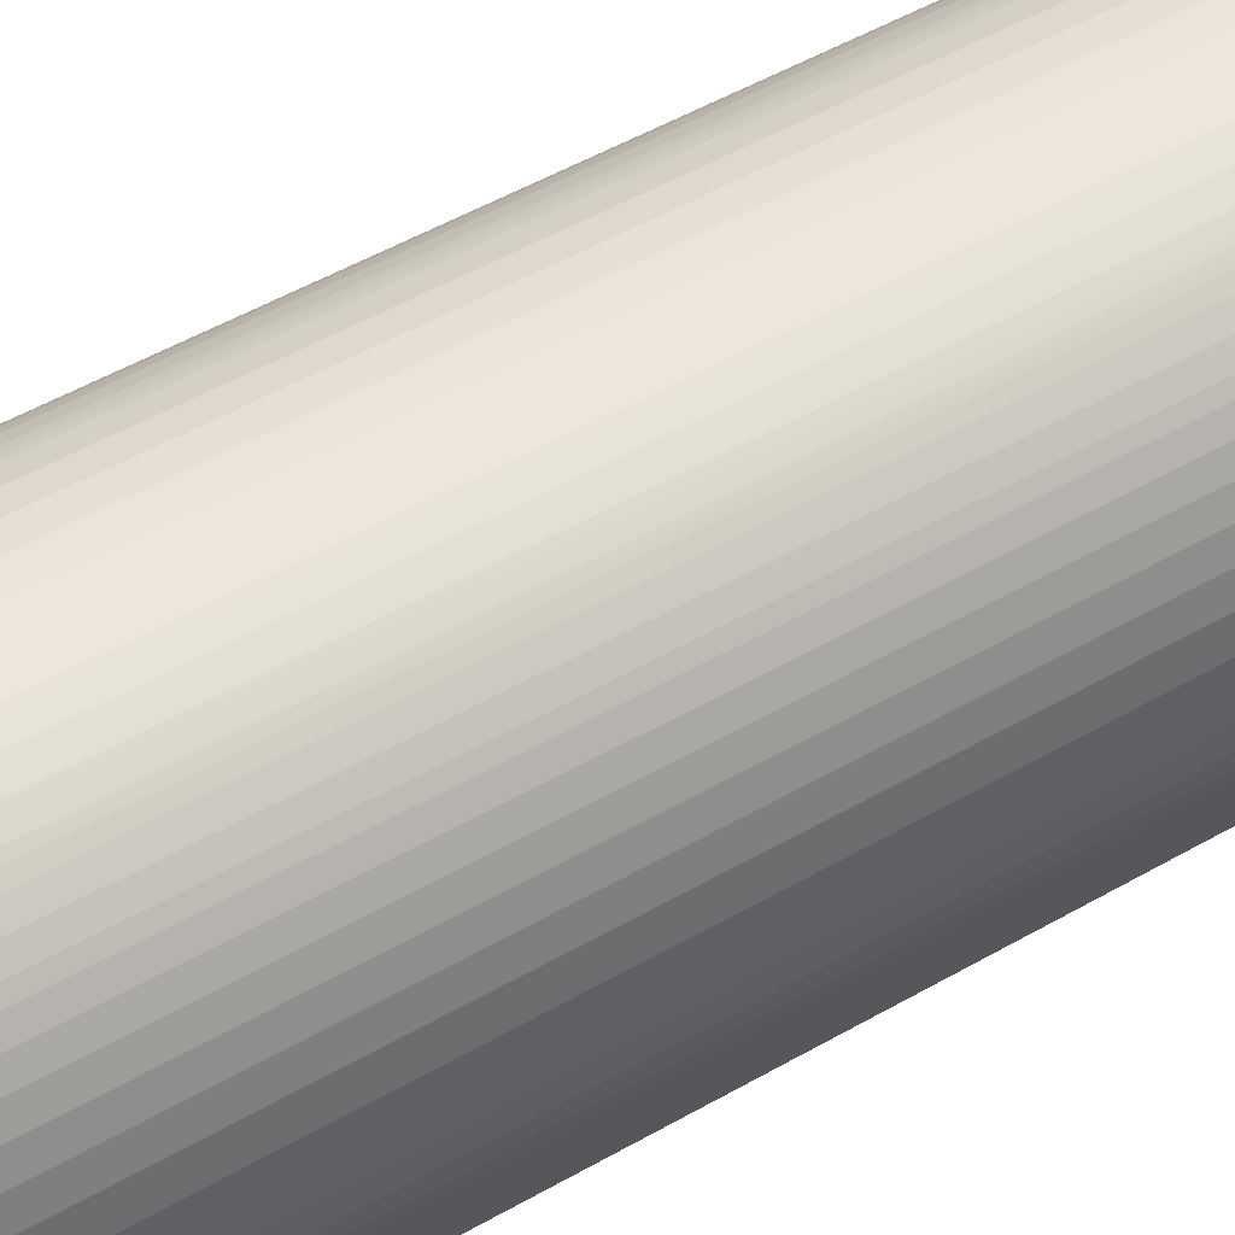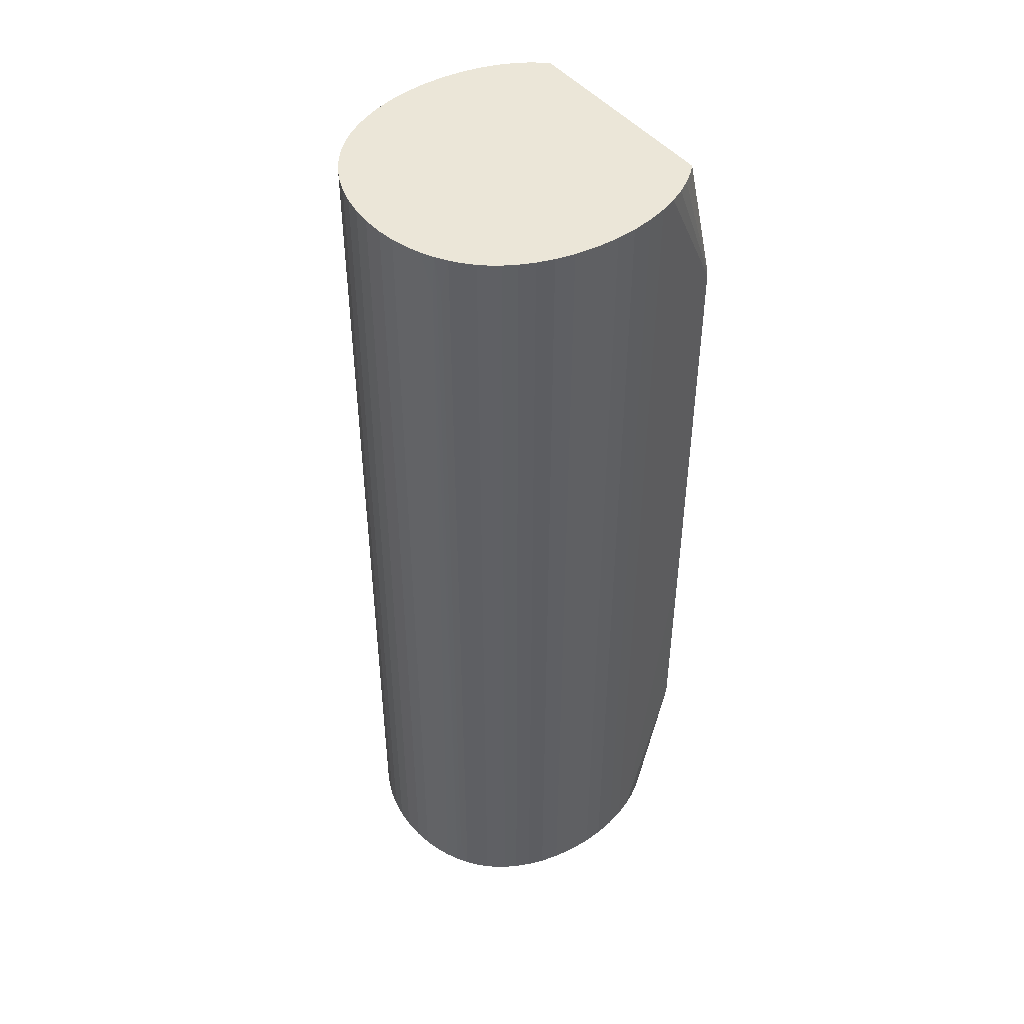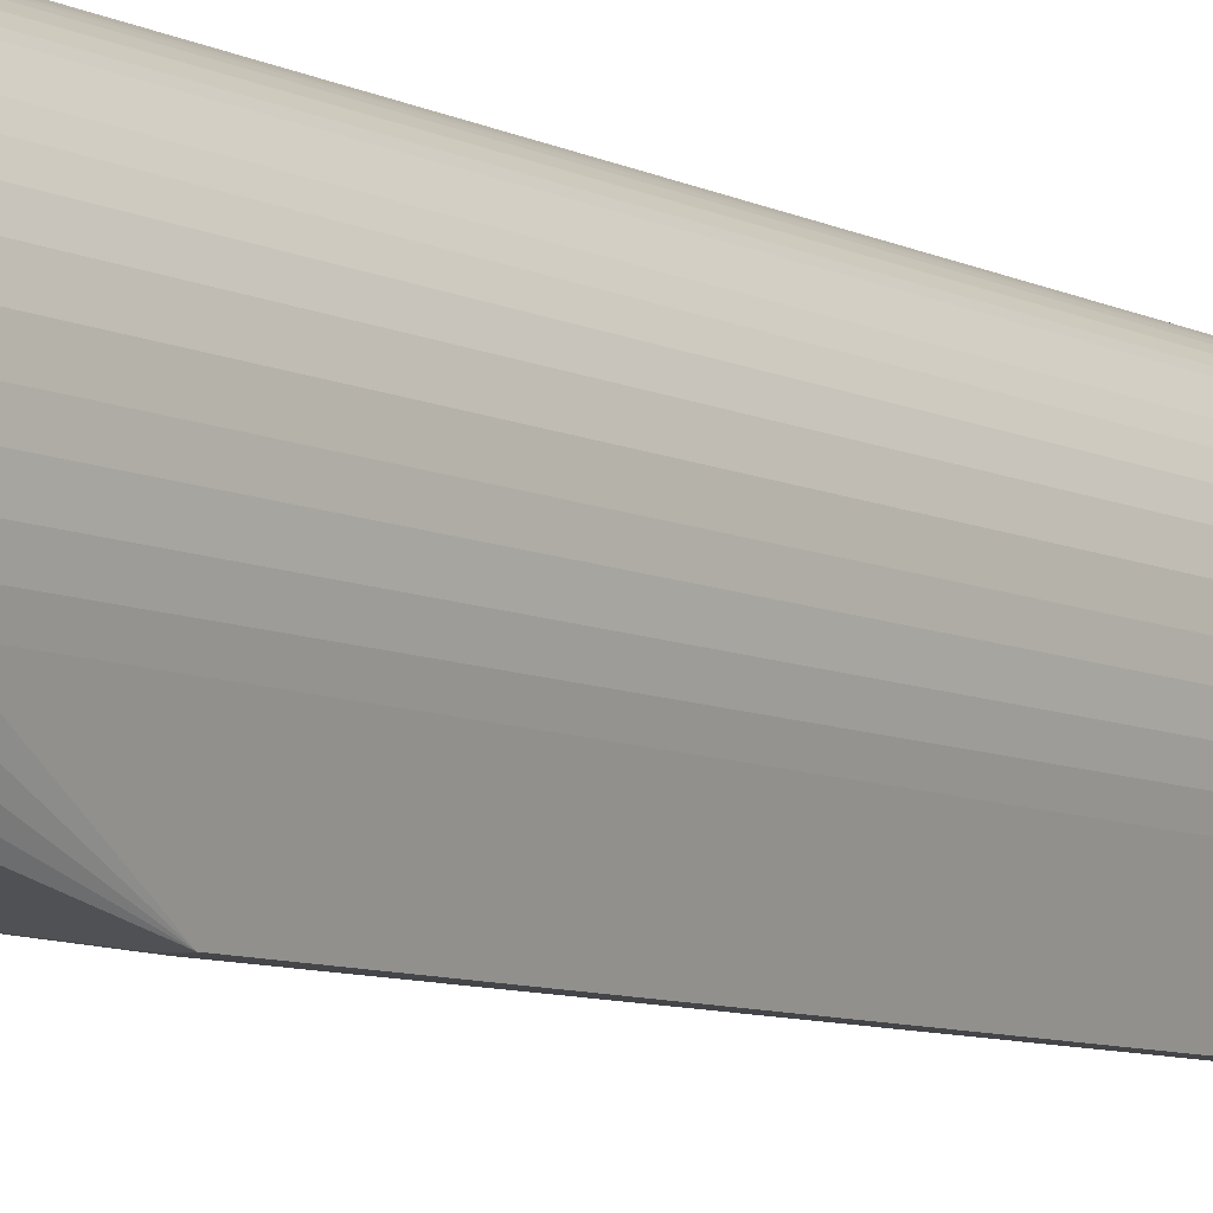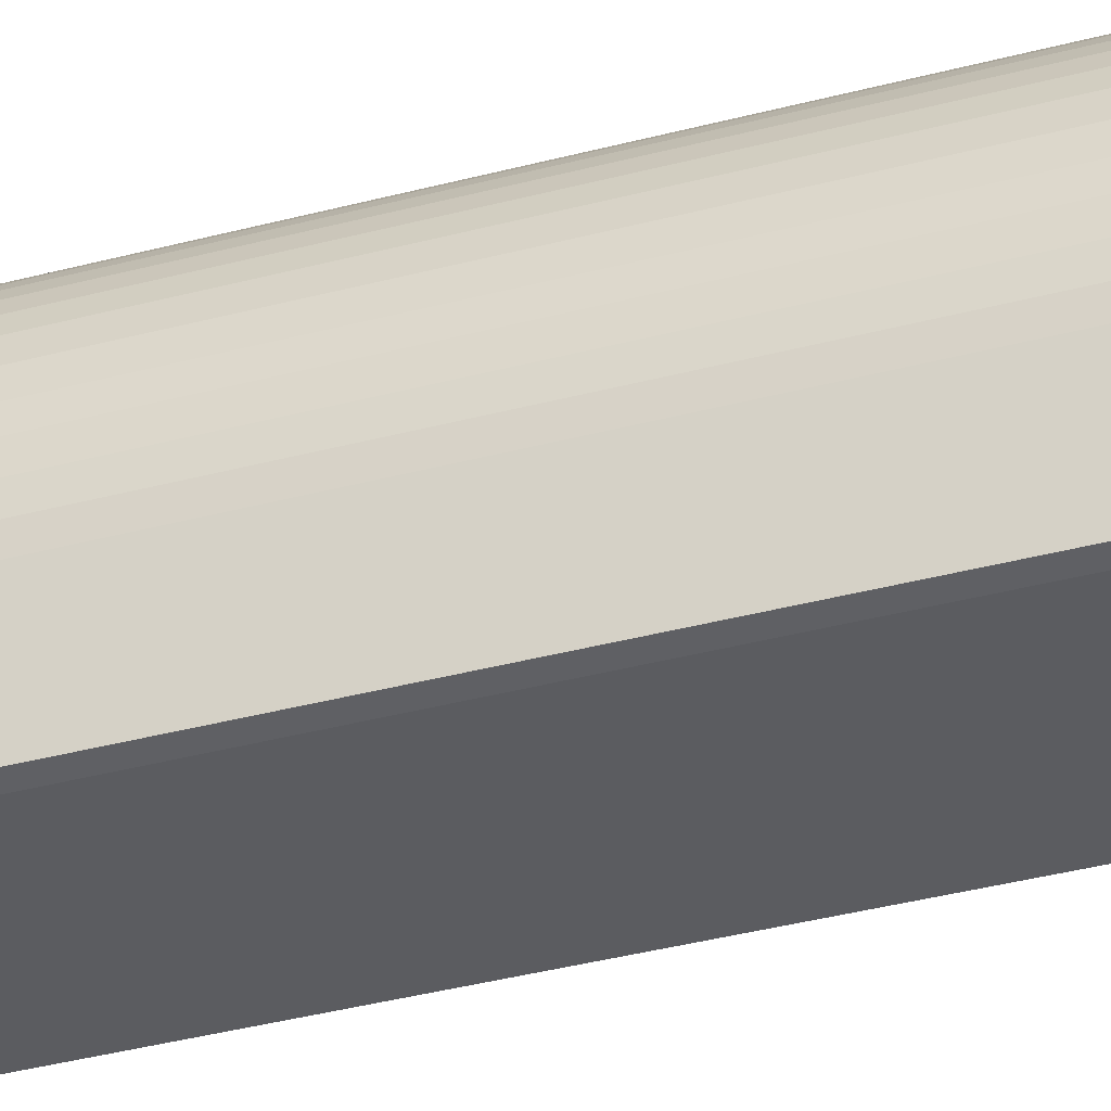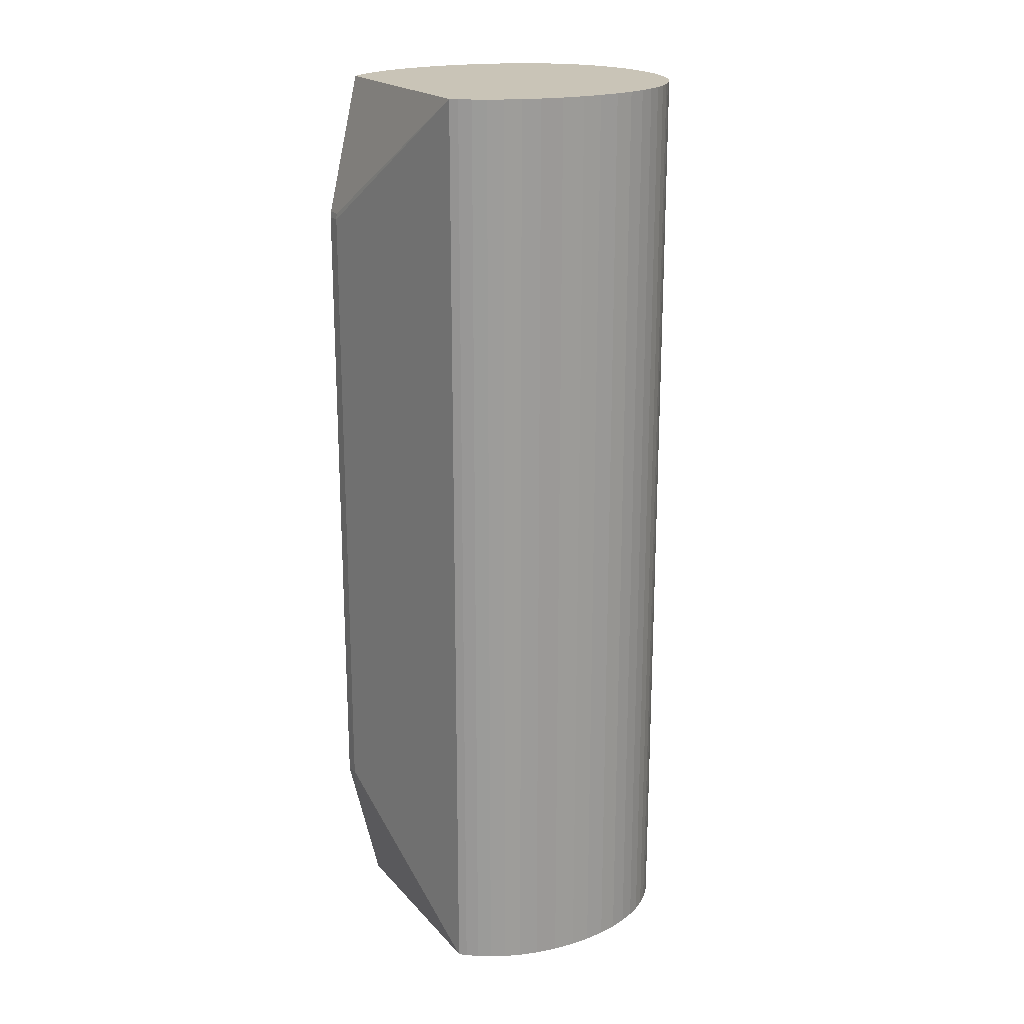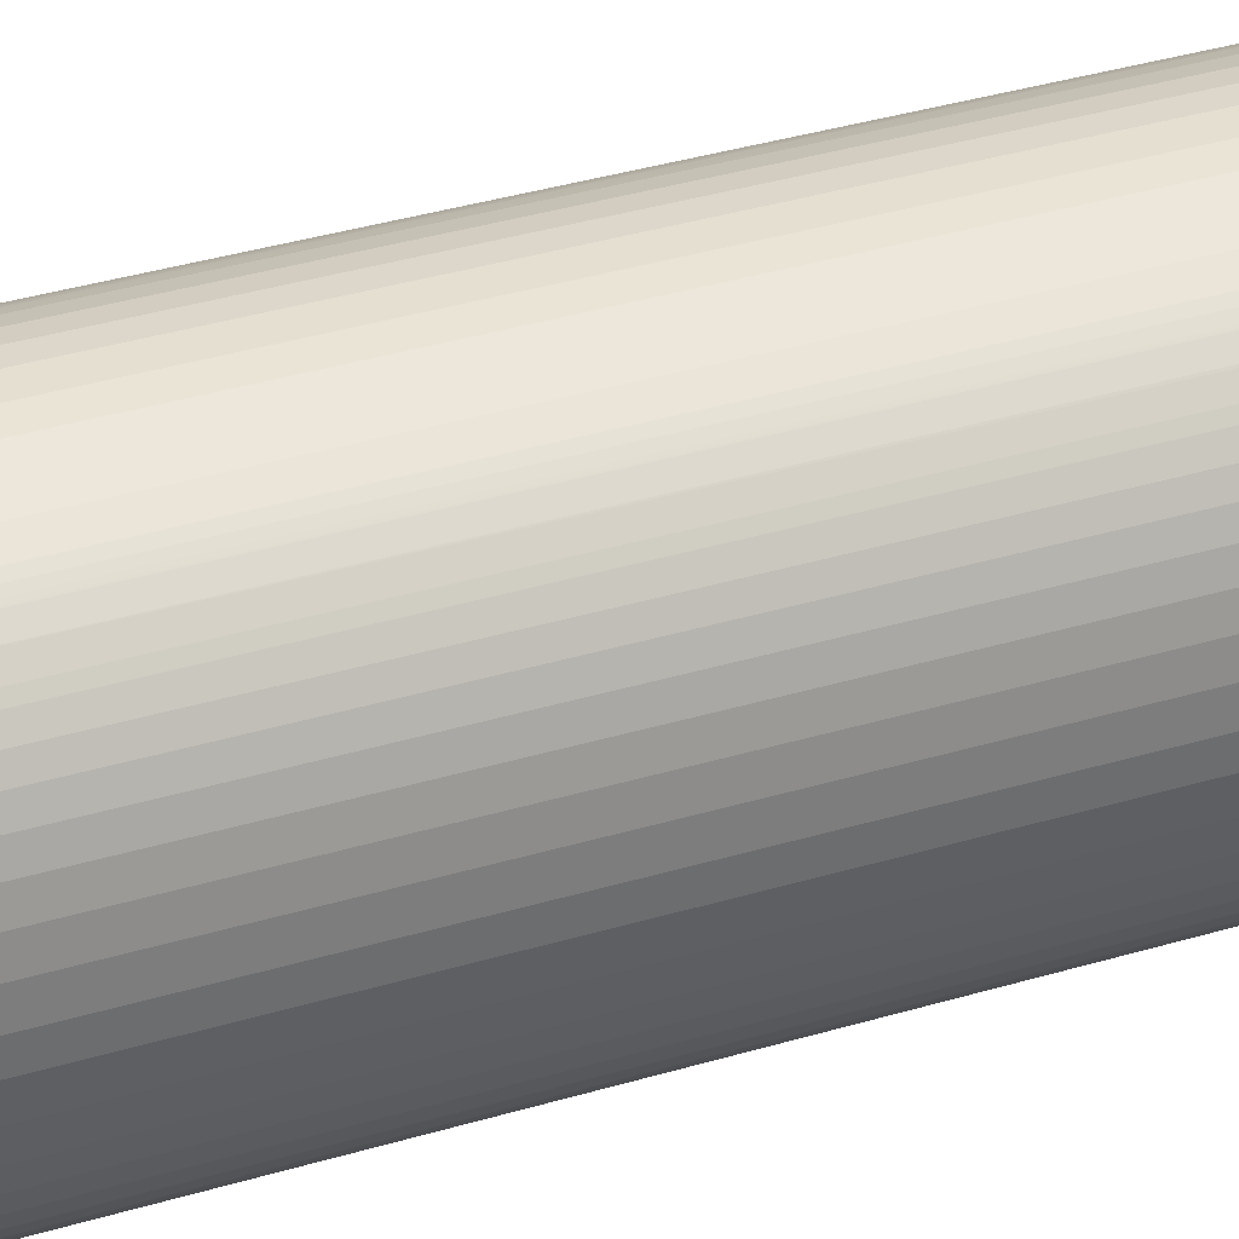
<metadata>
{"format":"obj","ext":"obj","renderer":"f3d","projection":"perspective","resolution":1024,"background":"white","views":[{"elev":49.4,"azim":-122.7,"up":"+Y"},{"elev":46.1,"azim":-126.6,"up":"+Z"},{"elev":-9.0,"azim":-140.3,"up":"+Y"},{"elev":-44.2,"azim":-73.4,"up":"+Y"},{"elev":20.0,"azim":61.2,"up":"+Z"},{"elev":39.7,"azim":70.0,"up":"+Y"}]}
</metadata>
<code>
v  -0.0145 -0.0171 -0.0635
v  -0.0193 -0.008483 -0.0635
v  -0.0199 -0.005972 -0.0635
v  -0.02039 -0.0006025 -0.0635
v  -0.01325 0.01706 -0.0635
v  -0.02039 -0.0006025 0.0635
v  -0.02024 0.002436 -0.0635
v  -0.0125 -0.0216 0.044
v  0.0145 -0.0171 0.0635
v  -0.0125 -0.02152 0.04483
v  -0.0145 -0.02152 0.04483
v  -0.0145 0.0159 -0.0635
v  -0.01325 0.01706 0.05575
v  -0.0145 0.0159 0.0635
v  0.01089 0.01874 -0.0635
v  0.01089 0.01874 0.0635
v  0.011 0.01867 0.058
v  -0.004806 -0.00651 0.0635
v  0.01853 0.009503 0.0635
v  -0.004641 0.02113 0.0635
v  0.01829 -0.01128 0.0635
v  -0.02028 -0.0032 -0.0635
v  -0.0199 -0.005972 0.0635
v  -0.0145 -0.0216 0.044
v  -0.01853 -0.01071 -0.0635
v  -0.01853 -0.01071 0.0635
v  -0.0193 -0.008483 0.0635
v  0.01853 0.009503 -0.0635
v  0.00856 -0.0171 -0.0635
v  -0.02024 0.002436 0.0635
v  -0.01911 0.007888 -0.0635
v  -0.01976 0.005415 -0.0635
v  -0.01636 0.01362 -0.0635
v  -0.01736 0.01198 -0.0635
v  -0.01736 0.01198 0.0635
v  -0.01911 0.007888 0.0635
v  -0.01829 0.01008 -0.0635
v  -0.0125 -0.0216 -0.044
v  -0.0145 -0.02158 -0.04442
v  -0.0125 -0.02152 -0.04483
v  0.0145 -0.0171 -0.0635
v  0.02028 0.001995 0.0635
v  0.0199 0.004767 0.0635
v  0.02039 -0.0006025 0.0635
v  0.02024 -0.003641 0.0635
v  0.02039 -0.0006025 -0.0635
v  0.02024 -0.003641 -0.0635
v  -0.006713 0.02059 0.0635
v  -0.008611 0.01989 0.0635
v  -0.01033 0.01905 0.0635
v  -0.01187 0.01811 -0.0635
v  -0.01033 0.01905 -0.0635
v  0.0002611 0.0216 0.0635
v  -0.002418 0.02148 0.0635
v  -0.002418 0.02148 -0.0635
v  0.01668 0.01313 0.0635
v  -0.01187 0.01811 0.0635
v  -0.01325 0.01706 0.0635
v  -0.01 0.01923 0.058
v  -0.0105 0.01896 0.058
v  -0.01033 0.01905 -0.058
v  -0.00819 -0.0171 0.0635
v  -0.0145 -0.0171 0.0635
v  -0.02028 -0.0032 0.0635
v  -0.0145 -0.0216 -0.014
v  -0.0125 -0.0216 -0.014
v  -0.01668 -0.01434 0.0635
v  -0.01765 -0.01265 0.0635
v  0.00924 0.01961 -0.0635
v  0.000261 0.0216 -0.0635
v  0.007196 0.02043 -0.0635
v  0.004976 0.02106 -0.0635
v  -0.01976 0.005415 0.0635
v  -0.01529 0.01502 -0.0635
v  -0.01529 0.01502 0.0635
v  -0.01829 0.01008 0.0635
v  0.0193 0.007278 0.0635
v  0.01529 -0.01623 0.0635
v  0.01636 -0.01482 0.0635
v  0.0199 0.004767 -0.0635
v  0.01736 -0.01319 0.0635
v  0.01829 -0.01128 -0.0635
v  0.01636 -0.01482 -0.0635
v  0.01529 -0.01623 -0.0635
v  0.01976 -0.00662 -0.0635
v  0.0145 0.0159 -0.0635
v  0.01564 0.01459 -0.0635
v  -0.008611 0.01989 0.058
v  -0.006713 0.02059 -0.0635
v  -0.01187 0.01811 0.05713
v  -0.011 0.01867 -0.058
v  0.000261 0.0216 -0.058
v  0.00264 0.02145 0.0635
v  0.004976 0.02106 0.0635
v  0.004976 0.02106 0.058
v  0.00924 0.01961 0.0635
v  0.01236 0.01776 0.0635
v  0.01765 0.01145 0.0635
v  0.01765 0.01145 -0.0635
v  0.01668 0.01313 -0.0635
v  -0.01564 -0.01579 -0.0635
v  -0.01668 -0.01434 -0.0635
v  -0.01765 -0.01265 -0.0635
v  -0.0145 -0.0216 0.014
v  -0.01564 -0.01579 0.0635
v  -0.01636 0.01362 0.0635
v  0.0145 -0.0171 -0.0075
v  0.02028 0.001995 -0.0635
v  0.0193 0.007278 -0.0635
v  0.01736 -0.01319 -0.0635
v  0.01976 -0.00662 0.0635
v  0.01236 0.01776 -0.0635
v  0.0138 0.01658 -0.0635
v  0.01256 0.01761 -0.05644
v  -0.004641 0.02113 -0.0635
v  -0.008611 0.01989 -0.0635
v  -0.01187 0.01811 -0.05713
v  -0.011 0.01867 0.058
v  0.00264 0.02145 -0.0635
v  0.007196 0.02043 0.0635
v  0.01 0.01923 -0.058
v  0.0138 0.01658 0.0552
v  0.0145 -0.0171 0.0505
v  0.01911 -0.009093 0.0635
v  0.01236 0.01776 0.05664
v  -0.006713 0.02059 -0.058
v  0.00924 0.01961 0.058
v  0.01 0.01923 0.058
v  0.0145 0.0159 0.0635
v  0.01911 -0.009093 -0.0635
v  0.011 0.01867 -0.058
v  0.0105 0.01896 0.058
v  0.01564 0.01459 0.0635
v  0.0138 0.01658 0.0635
f 1 2 3
f 1 4 5
f 6 7 4
f 7 5 4
f 8 9 10
f 11 8 10
f 12 13 5
f 14 13 12
f 15 16 17
f 18 19 20
f 21 19 18
f 6 4 22
f 22 3 23
f 1 22 4
f 1 3 22
f 11 24 8
f 25 2 1
f 24 26 25
f 27 3 2
f 27 23 3
f 25 27 2
f 25 26 27
f 27 6 23
f 28 29 15
f 1 5 29
f 6 30 7
f 31 5 32
f 32 5 7
f 33 5 34
f 33 34 35
f 36 37 31
f 37 5 31
f 37 34 5
f 35 34 37
f 38 39 40
f 38 40 41
f 41 40 29
f 39 1 40
f 1 29 40
f 42 43 19
f 42 19 44
f 21 44 19
f 21 45 44
f 28 46 29
f 46 41 29
f 42 44 46
f 46 45 47
f 46 44 45
f 48 49 50
f 18 20 48
f 5 51 52
f 20 53 54
f 20 54 55
f 56 20 19
f 57 58 50
f 14 58 13
f 57 13 58
f 14 48 58
f 48 50 58
f 49 59 50
f 60 61 52
f 50 61 60
f 61 59 52
f 50 59 61
f 62 10 9
f 11 62 63
f 11 10 62
f 6 64 23
f 6 22 64
f 22 23 64
f 65 25 39
f 38 65 39
f 38 66 65
f 65 8 24
f 66 8 65
f 11 67 68
f 11 68 24
f 68 26 24
f 68 27 26
f 69 29 5
f 15 29 69
f 69 5 52
f 69 55 70
f 71 69 72
f 73 7 30
f 73 32 7
f 73 30 6
f 73 36 31
f 73 31 32
f 73 6 27
f 73 27 68
f 14 12 74
f 74 12 5
f 33 74 5
f 75 14 74
f 33 75 74
f 76 37 36
f 35 37 76
f 73 76 36
f 28 19 77
f 77 19 43
f 9 78 79
f 80 77 43
f 80 43 42
f 21 81 82
f 9 79 81
f 21 18 81
f 62 9 81
f 62 81 18
f 46 83 41
f 41 83 84
f 79 83 81
f 78 83 79
f 84 83 78
f 46 47 85
f 85 47 45
f 46 85 83
f 28 15 86
f 28 86 87
f 48 88 49
f 49 88 59
f 69 52 89
f 90 13 57
f 60 52 91
f 91 52 51
f 70 55 92
f 54 53 92
f 54 92 55
f 20 93 53
f 20 94 93
f 95 93 94
f 16 96 20
f 97 16 20
f 97 20 56
f 97 17 16
f 56 19 98
f 28 98 19
f 28 99 98
f 28 87 100
f 28 100 99
f 100 98 99
f 100 56 98
f 39 101 1
f 39 102 101
f 102 1 101
f 25 1 103
f 102 103 1
f 25 103 39
f 39 103 102
f 24 25 104
f 65 24 104
f 65 104 25
f 73 68 105
f 18 48 105
f 73 105 48
f 63 62 105
f 62 18 105
f 67 105 68
f 11 63 105
f 11 105 67
f 73 106 76
f 14 106 48
f 73 48 106
f 75 106 14
f 35 76 106
f 33 35 106
f 33 106 75
f 41 84 107
f 84 78 107
f 66 107 8
f 38 41 107
f 38 107 66
f 28 108 46
f 80 108 28
f 42 46 108
f 80 42 108
f 28 77 109
f 80 28 109
f 80 109 77
f 110 85 82
f 110 83 85
f 110 82 81
f 110 81 83
f 21 111 45
f 85 45 111
f 86 15 112
f 86 112 113
f 114 113 112
f 69 115 55
f 69 89 115
f 115 20 55
f 89 52 116
f 116 52 59
f 116 59 88
f 48 116 88
f 91 51 117
f 90 91 117
f 90 117 13
f 5 13 117
f 5 117 51
f 60 91 118
f 57 50 118
f 50 60 118
f 90 57 118
f 90 118 91
f 70 92 119
f 69 119 72
f 69 70 119
f 53 119 92
f 93 119 53
f 72 119 95
f 95 119 93
f 120 94 20
f 96 120 20
f 120 95 94
f 120 72 95
f 71 72 120
f 121 15 69
f 114 122 113
f 122 86 113
f 9 123 78
f 107 78 123
f 8 123 9
f 8 107 123
f 21 124 111
f 114 125 97
f 114 112 125
f 97 125 17
f 48 126 116
f 89 116 126
f 20 126 48
f 115 126 20
f 115 89 126
f 127 120 96
f 121 69 127
f 127 69 71
f 127 71 120
f 128 96 16
f 128 127 96
f 121 127 128
f 122 129 86
f 85 111 130
f 124 130 111
f 82 85 130
f 21 82 130
f 21 130 124
f 17 125 131
f 112 131 125
f 15 17 131
f 15 131 112
f 15 132 16
f 128 16 132
f 121 132 15
f 121 128 132
f 97 56 133
f 97 133 129
f 87 133 100
f 100 133 56
f 86 133 87
f 129 133 86
f 97 129 134
f 122 134 129
f 114 97 134
f 114 134 122

</code>
